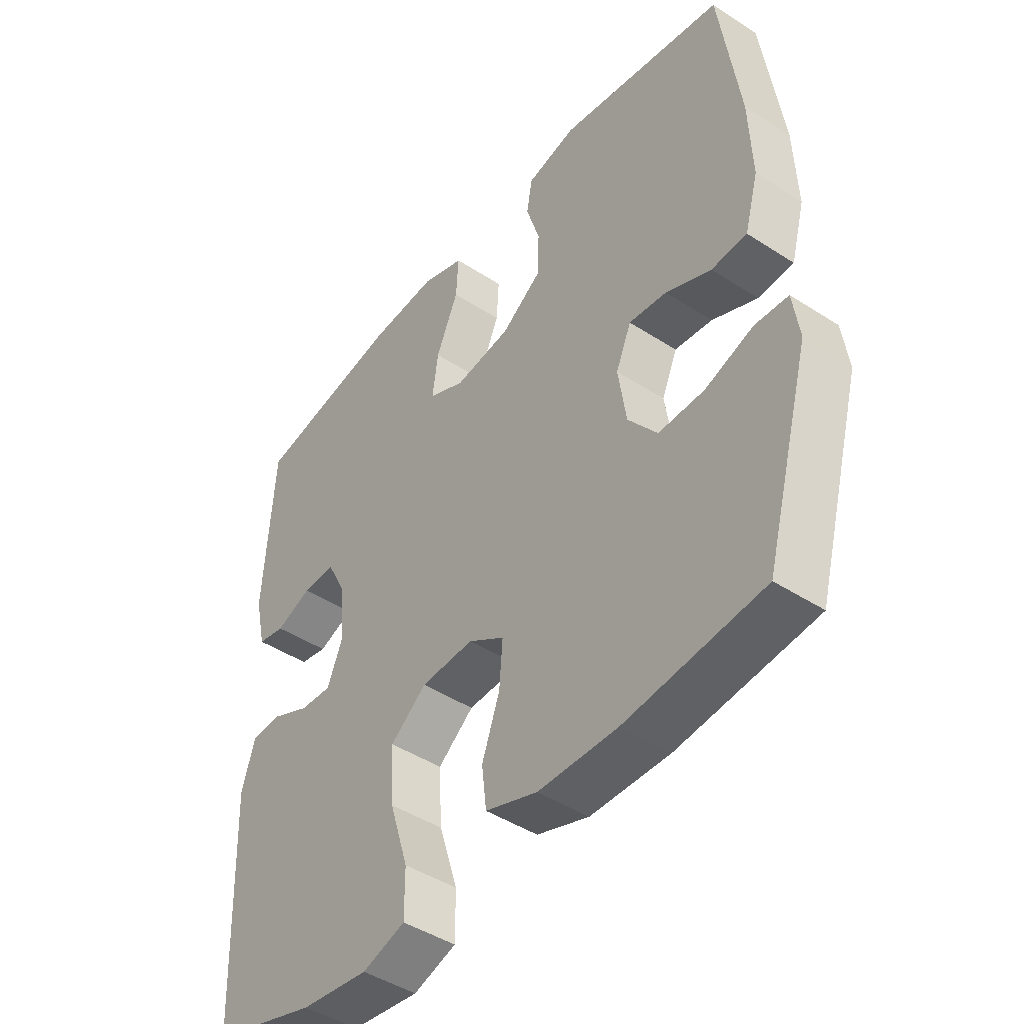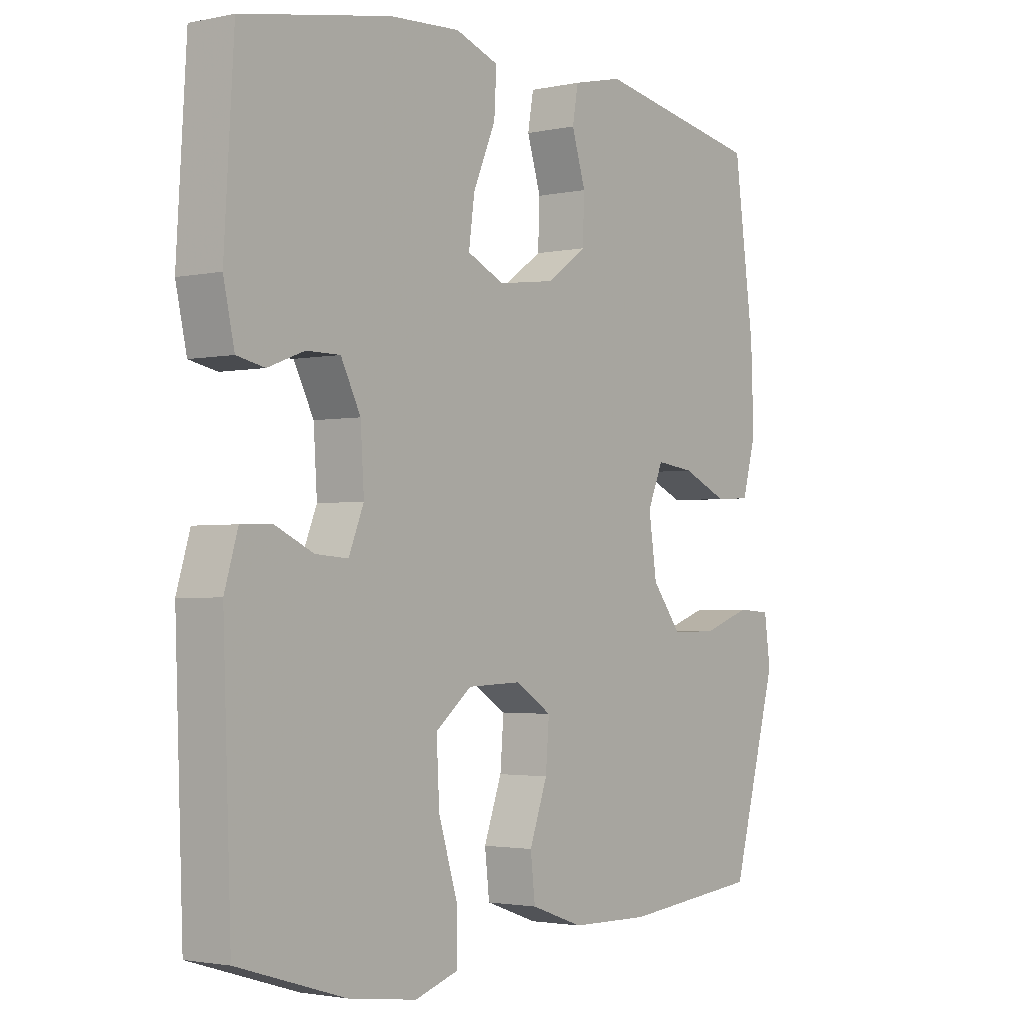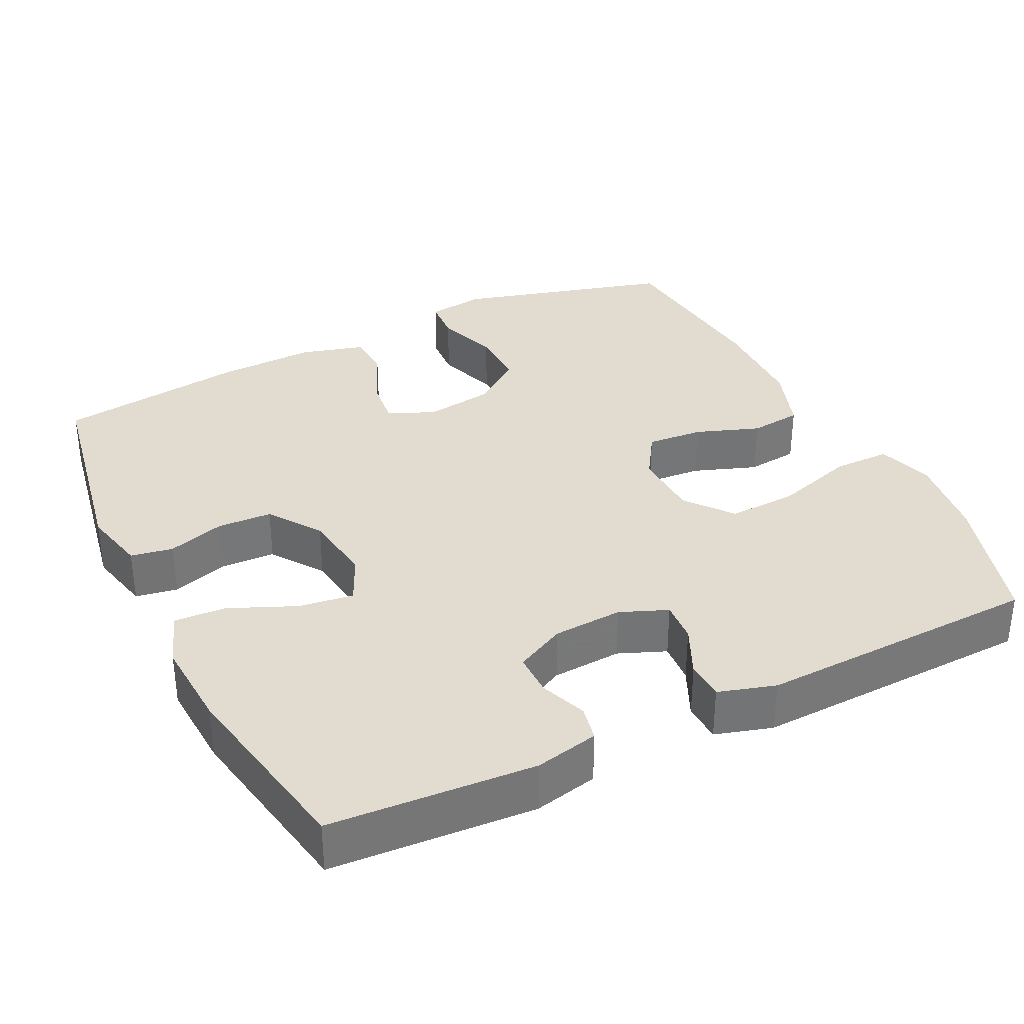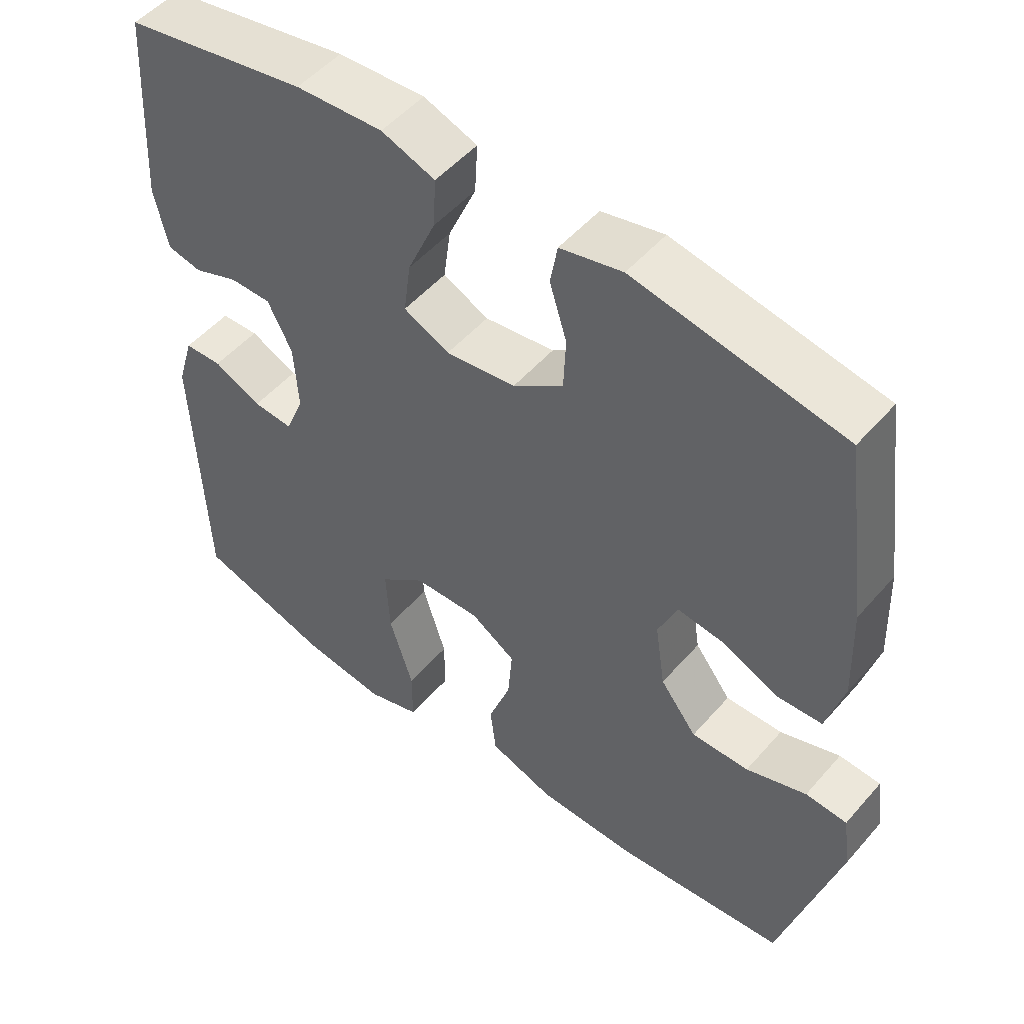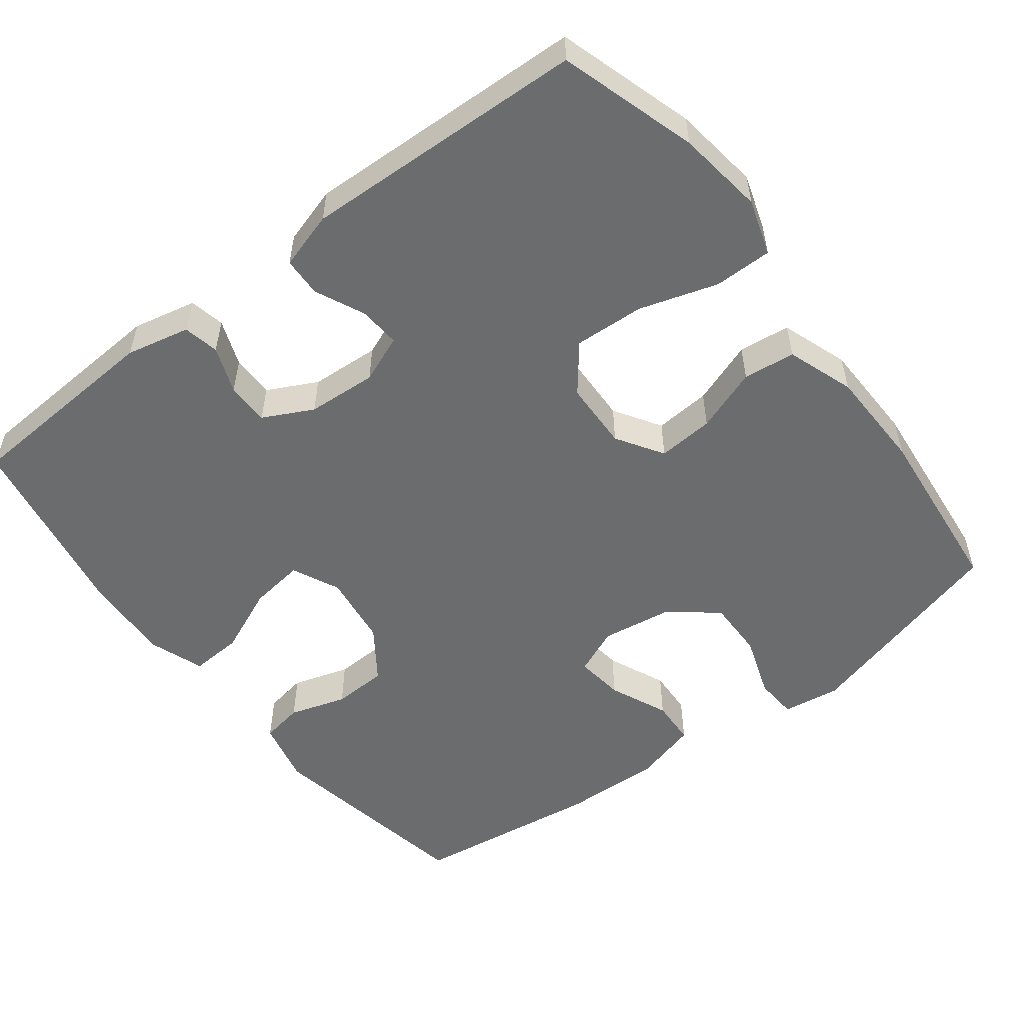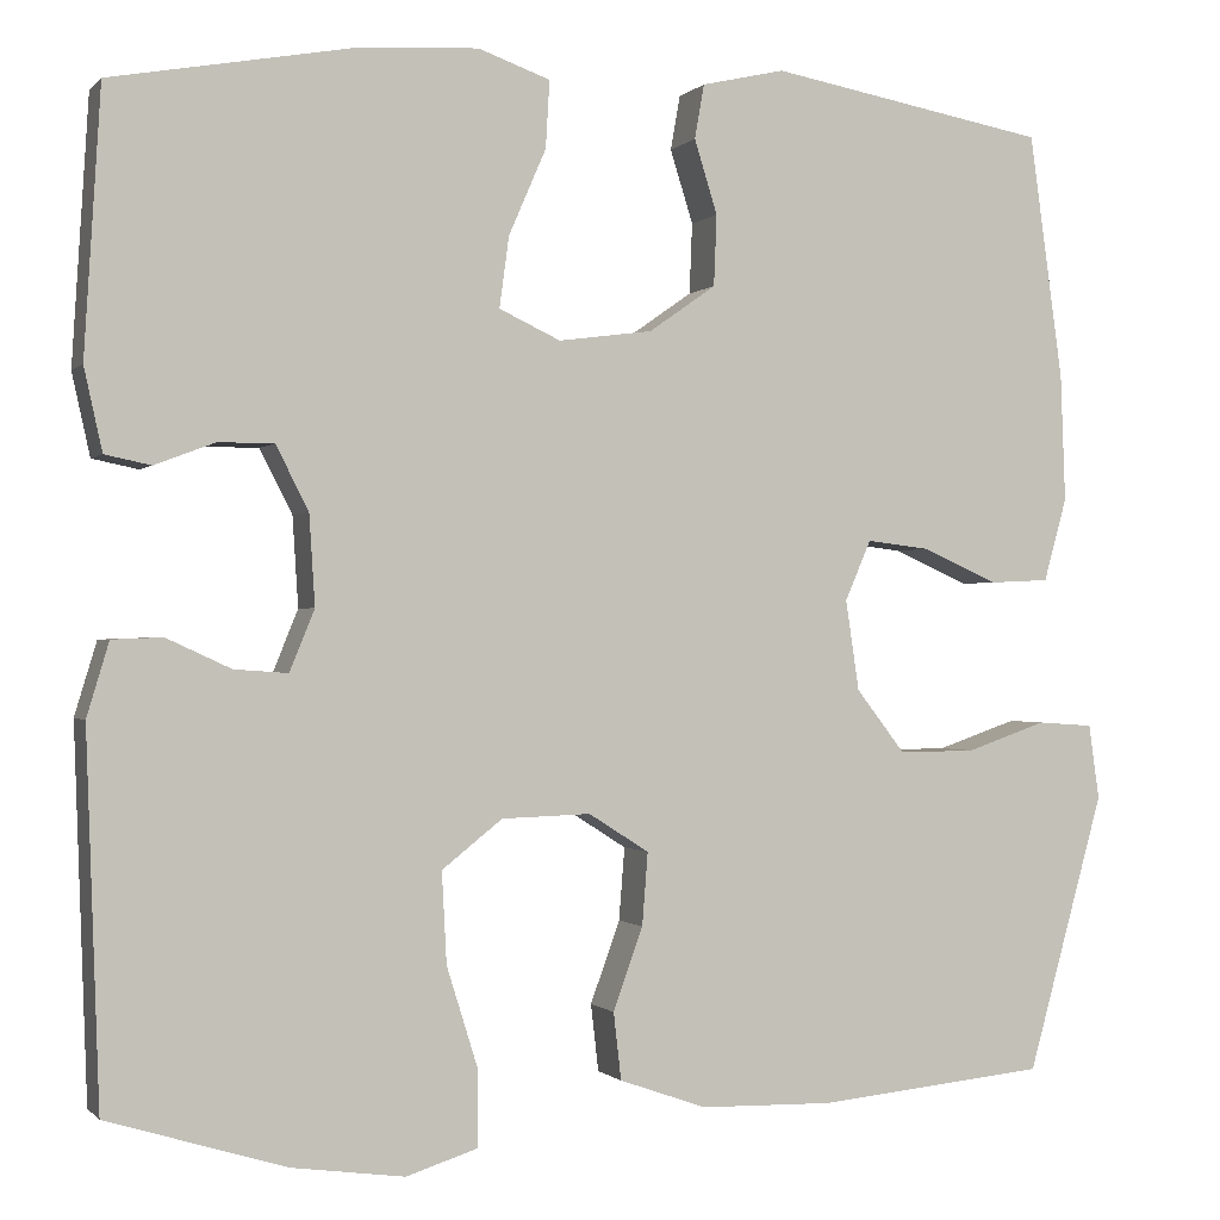
<metadata>
{"format":"obj","ext":"obj","renderer":"f3d","projection":"perspective","resolution":1024,"background":"white","views":[{"elev":-45.0,"azim":-127.0,"up":"+Z"},{"elev":-2.3,"azim":127.1,"up":"+Z"},{"elev":34.3,"azim":63.8,"up":"+Y"},{"elev":51.2,"azim":-140.5,"up":"+Z"},{"elev":-53.6,"azim":127.4,"up":"+Y"},{"elev":-0.6,"azim":160.4,"up":"+Z"}]}
</metadata>
<code>
v -0.5 0.07 0.5
v -0.209 0.07 0.553
v -0.122 0.07 0.533
v -0.112 0.07 0.476
v -0.136 0.07 0.399
v -0.133 0.07 0.325
v -0.063 0.07 0.276
v 0.035 0.07 0.263
v 0.099 0.07 0.293
v 0.089 0.07 0.367
v 0.05 0.07 0.457
v 0.046 0.07 0.527
v 0.121 0.07 0.554
v 0.243 0.07 0.547
v 0.5 0.07 0.5
v 0.517 0.07 0.224
v 0.498 0.07 0.138
v 0.45 0.07 0.128
v 0.387 0.07 0.152
v 0.329 0.07 0.152
v 0.295 0.07 0.085
v 0.289 0.07 -0.009
v 0.315 0.07 -0.073
v 0.371 0.07 -0.069
v 0.438 0.07 -0.038
v 0.491 0.07 -0.04
v 0.514 0.07 -0.117
v 0.5 0.07 -0.5
v 0.314 0.07 -0.557
v 0.196 0.07 -0.573
v 0.121 0.07 -0.549
v 0.121 0.07 -0.471
v 0.154 0.07 -0.365
v 0.159 0.07 -0.27
v 0.096 0.07 -0.22
v 0.003 0.07 -0.217
v -0.06 0.07 -0.257
v -0.054 0.07 -0.333
v -0.023 0.07 -0.419
v -0.031 0.07 -0.489
v -0.122 0.07 -0.521
v -0.26 0.07 -0.524
v -0.5 0.07 -0.5
v -0.58 0.07 -0.211
v -0.569 0.07 -0.133
v -0.511 0.07 -0.129
v -0.427 0.07 -0.158
v -0.347 0.07 -0.159
v -0.296 0.07 -0.093
v -0.282 0.07 0.001
v -0.309 0.07 0.064
v -0.375 0.07 0.056
v -0.454 0.07 0.021
v -0.516 0.07 0.024
v -0.54 0.07 0.111
v -0.535 0.07 0.244
v -0.5 0 0.5
v -0.209 0 0.553
v -0.122 0 0.533
v -0.112 0 0.476
v -0.136 0 0.399
v -0.133 0 0.325
v -0.063 0 0.276
v 0.035 0 0.263
v 0.099 0 0.293
v 0.089 0 0.367
v 0.05 0 0.457
v 0.046 0 0.527
v 0.121 0 0.554
v 0.243 0 0.547
v 0.5 0 0.5
v 0.517 0 0.224
v 0.498 0 0.138
v 0.45 0 0.128
v 0.387 0 0.152
v 0.329 0 0.152
v 0.295 0 0.085
v 0.289 0 -0.009
v 0.315 0 -0.073
v 0.371 0 -0.069
v 0.438 0 -0.038
v 0.491 0 -0.04
v 0.514 0 -0.117
v 0.5 0 -0.5
v 0.314 0 -0.557
v 0.196 0 -0.573
v 0.121 0 -0.549
v 0.121 0 -0.471
v 0.154 0 -0.365
v 0.159 0 -0.27
v 0.096 0 -0.22
v 0.003 0 -0.217
v -0.06 0 -0.257
v -0.054 0 -0.333
v -0.023 0 -0.419
v -0.031 0 -0.489
v -0.122 0 -0.521
v -0.26 0 -0.524
v -0.5 0 -0.5
v -0.58 0 -0.211
v -0.569 0 -0.133
v -0.511 0 -0.129
v -0.427 0 -0.158
v -0.347 0 -0.159
v -0.296 0 -0.093
v -0.282 0 0.001
v -0.309 0 0.064
v -0.375 0 0.056
v -0.454 0 0.021
v -0.516 0 0.024
v -0.54 0 0.111
v -0.535 0 0.244
f 52 53 54 55
f 51 52 55 56
f 44 45 46 47
f 44 47 48
f 43 44 48
f 42 43 48 49
f 38 39 40 41
f 37 38 41 42
f 30 31 32 33
f 30 33 34
f 29 30 34
f 28 29 34
f 27 28 34 35
f 24 25 26 27
f 23 24 27 35
f 16 17 18 19
f 16 19 20
f 15 16 20
f 14 15 20 21
f 10 11 12 13
f 9 10 13 14
f 2 3 4 5
f 2 5 6
f 51 56 1 2
f 50 51 2 6
f 37 42 49 50
f 36 37 50 6
f 22 23 35 36
f 22 36 6 7
f 9 14 21 22
f 8 9 22
f 7 8 22
f 111 110 109 108
f 112 111 108 107
f 103 102 101 100
f 104 103 100
f 104 100 99
f 105 104 99 98
f 97 96 95 94
f 98 97 94 93
f 89 88 87 86
f 90 89 86
f 90 86 85
f 90 85 84
f 91 90 84 83
f 83 82 81 80
f 91 83 80 79
f 75 74 73 72
f 76 75 72
f 76 72 71
f 77 76 71 70
f 69 68 67 66
f 70 69 66 65
f 61 60 59 58
f 62 61 58
f 58 57 112 107
f 62 58 107 106
f 106 105 98 93
f 62 106 93 92
f 92 91 79 78
f 63 62 92 78
f 78 77 70 65
f 78 65 64
f 78 64 63
f 1 57 58 2
f 2 58 59 3
f 3 59 60 4
f 4 60 61 5
f 5 61 62 6
f 6 62 63 7
f 7 63 64 8
f 8 64 65 9
f 9 65 66 10
f 10 66 67 11
f 11 67 68 12
f 12 68 69 13
f 13 69 70 14
f 14 70 71 15
f 15 71 72 16
f 16 72 73 17
f 17 73 74 18
f 18 74 75 19
f 19 75 76 20
f 20 76 77 21
f 21 77 78 22
f 22 78 79 23
f 23 79 80 24
f 24 80 81 25
f 25 81 82 26
f 26 82 83 27
f 27 83 84 28
f 28 84 85 29
f 29 85 86 30
f 30 86 87 31
f 31 87 88 32
f 32 88 89 33
f 33 89 90 34
f 34 90 91 35
f 35 91 92 36
f 36 92 93 37
f 37 93 94 38
f 38 94 95 39
f 39 95 96 40
f 40 96 97 41
f 41 97 98 42
f 42 98 99 43
f 43 99 100 44
f 44 100 101 45
f 45 101 102 46
f 46 102 103 47
f 47 103 104 48
f 48 104 105 49
f 49 105 106 50
f 50 106 107 51
f 51 107 108 52
f 52 108 109 53
f 53 109 110 54
f 54 110 111 55
f 55 111 112 56
f 56 112 57 1

</code>
